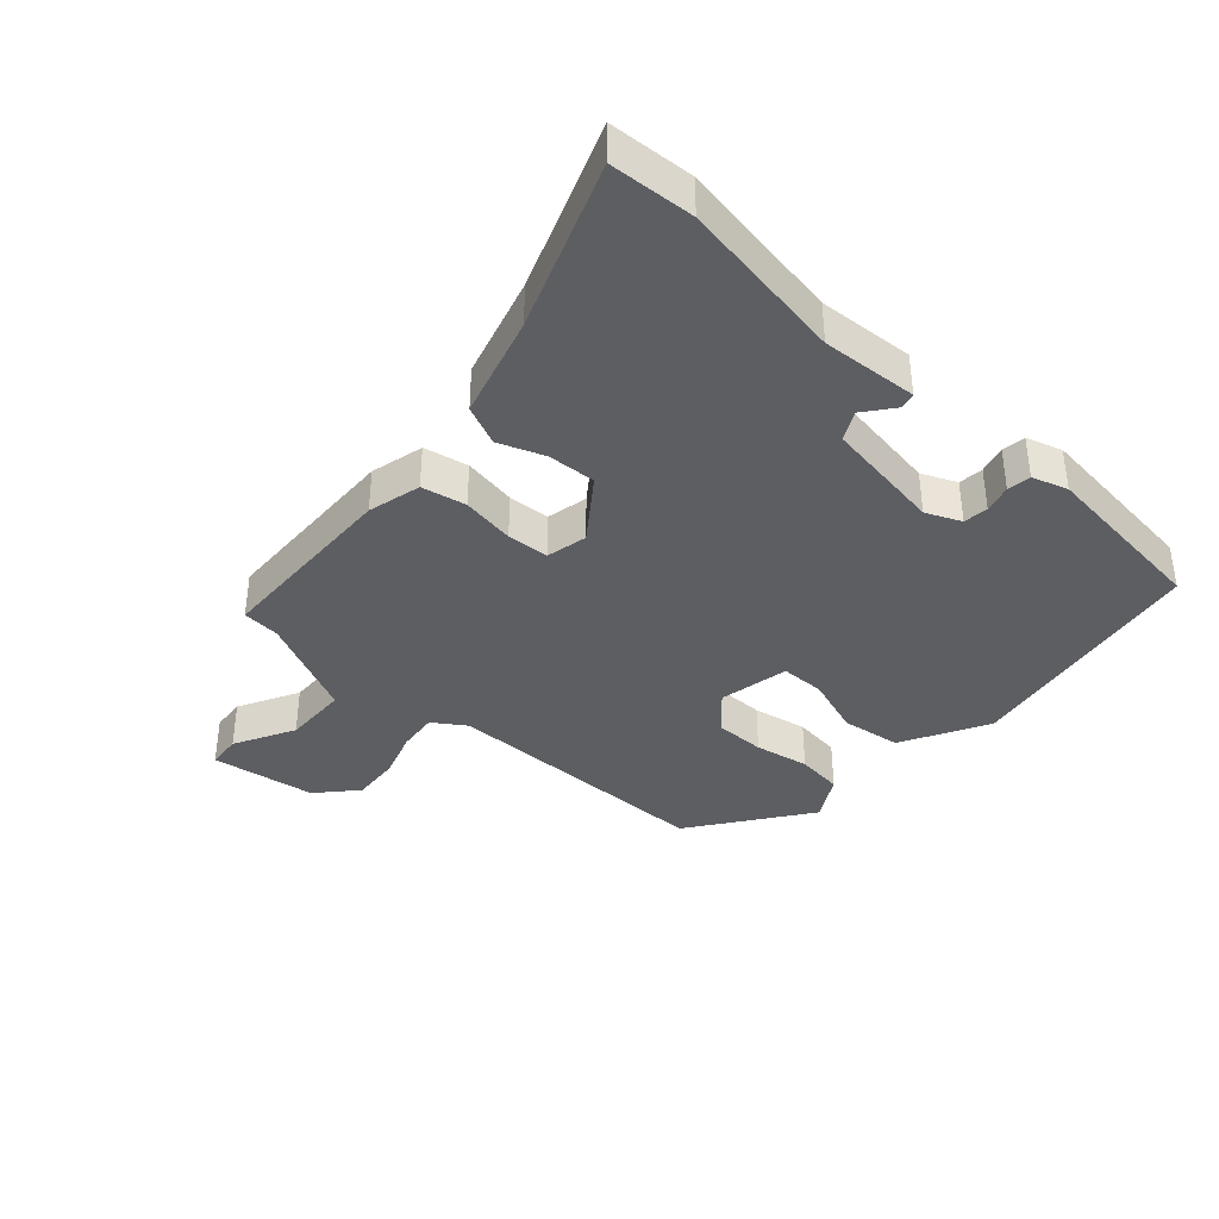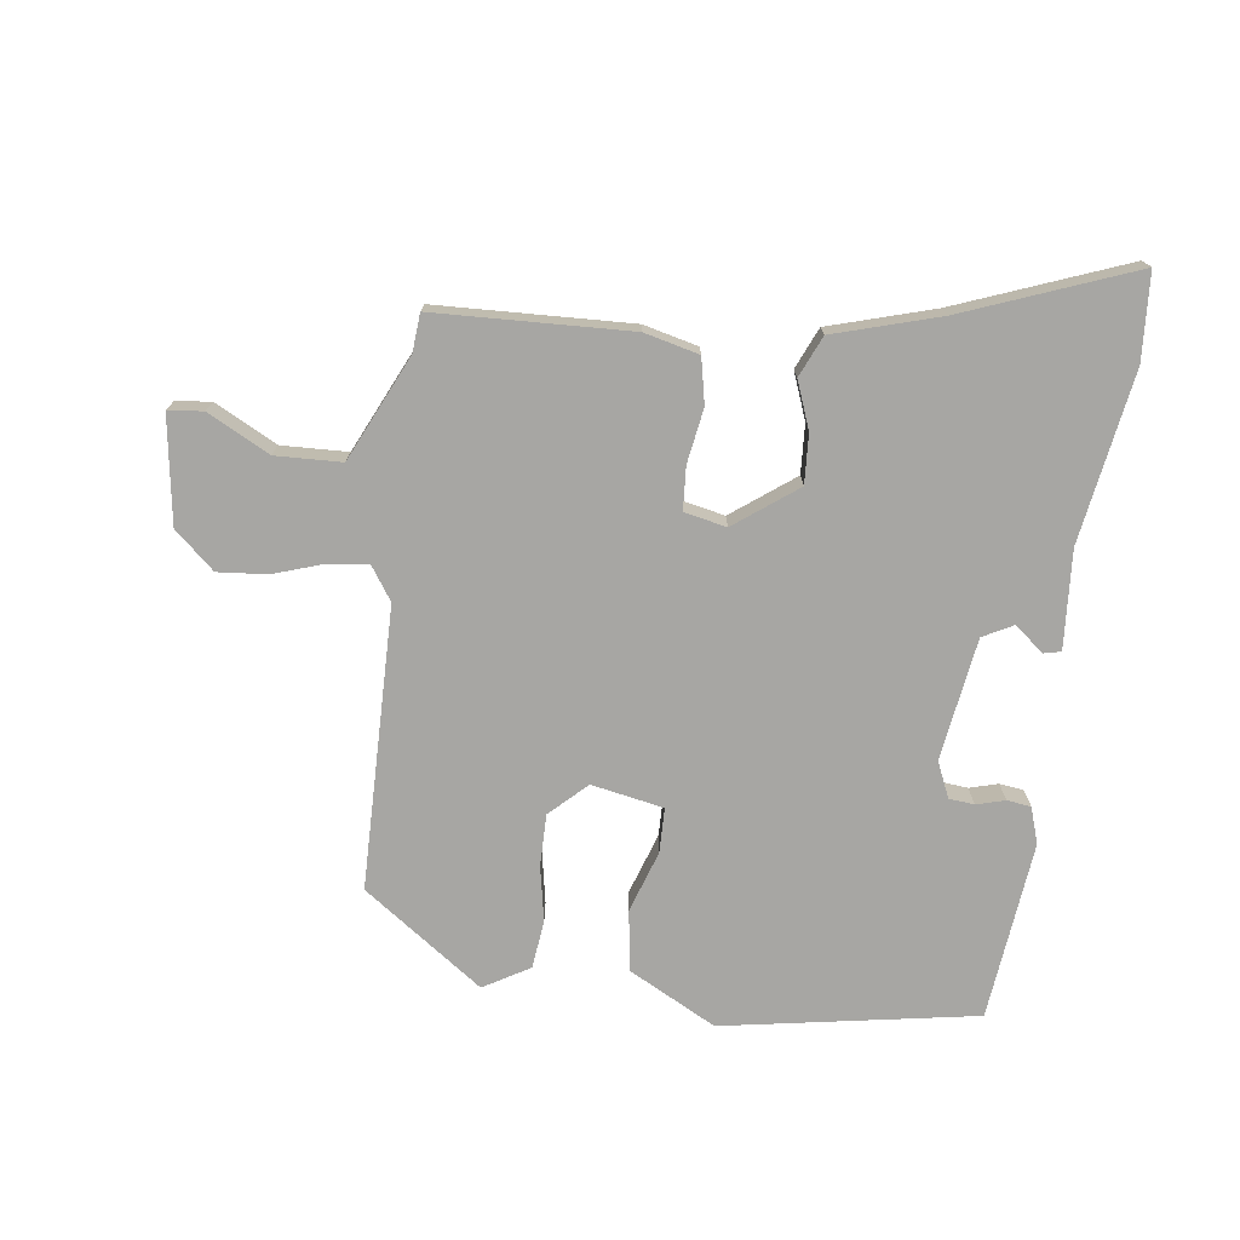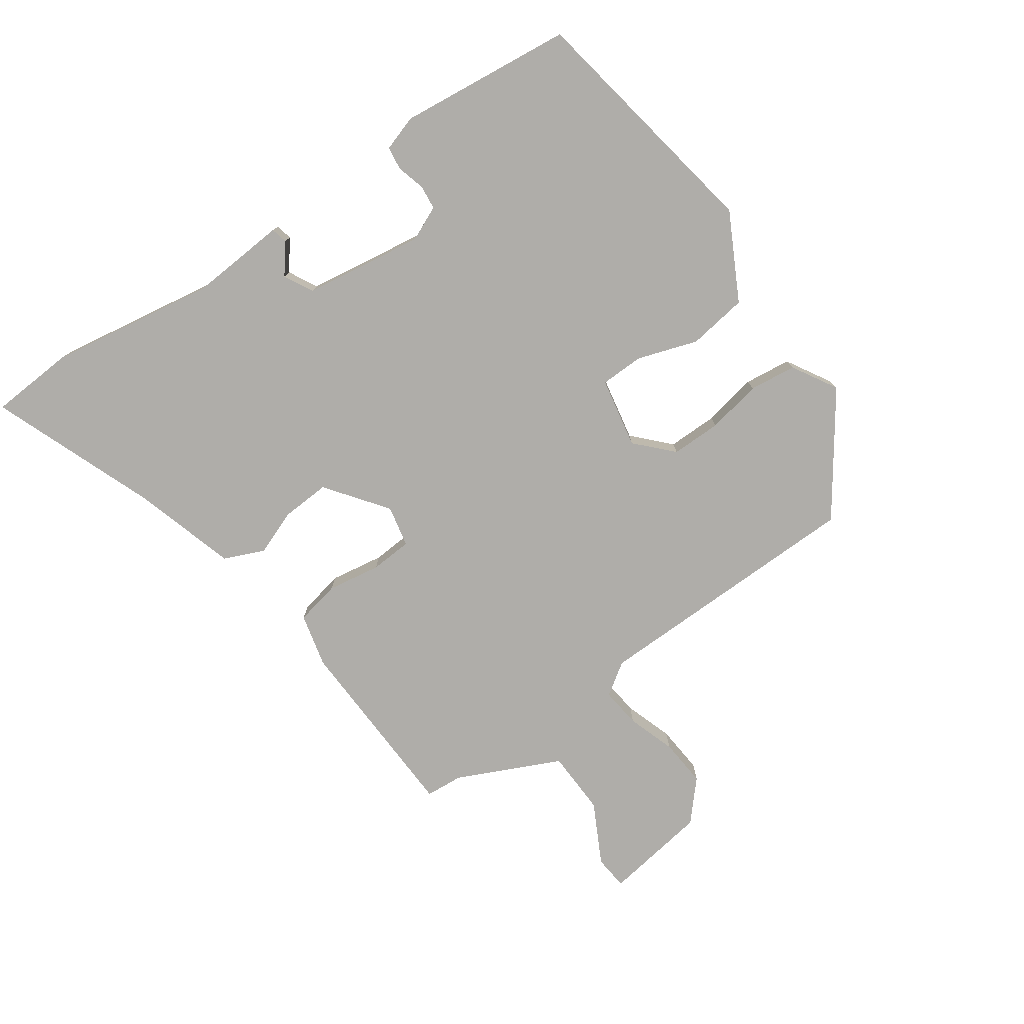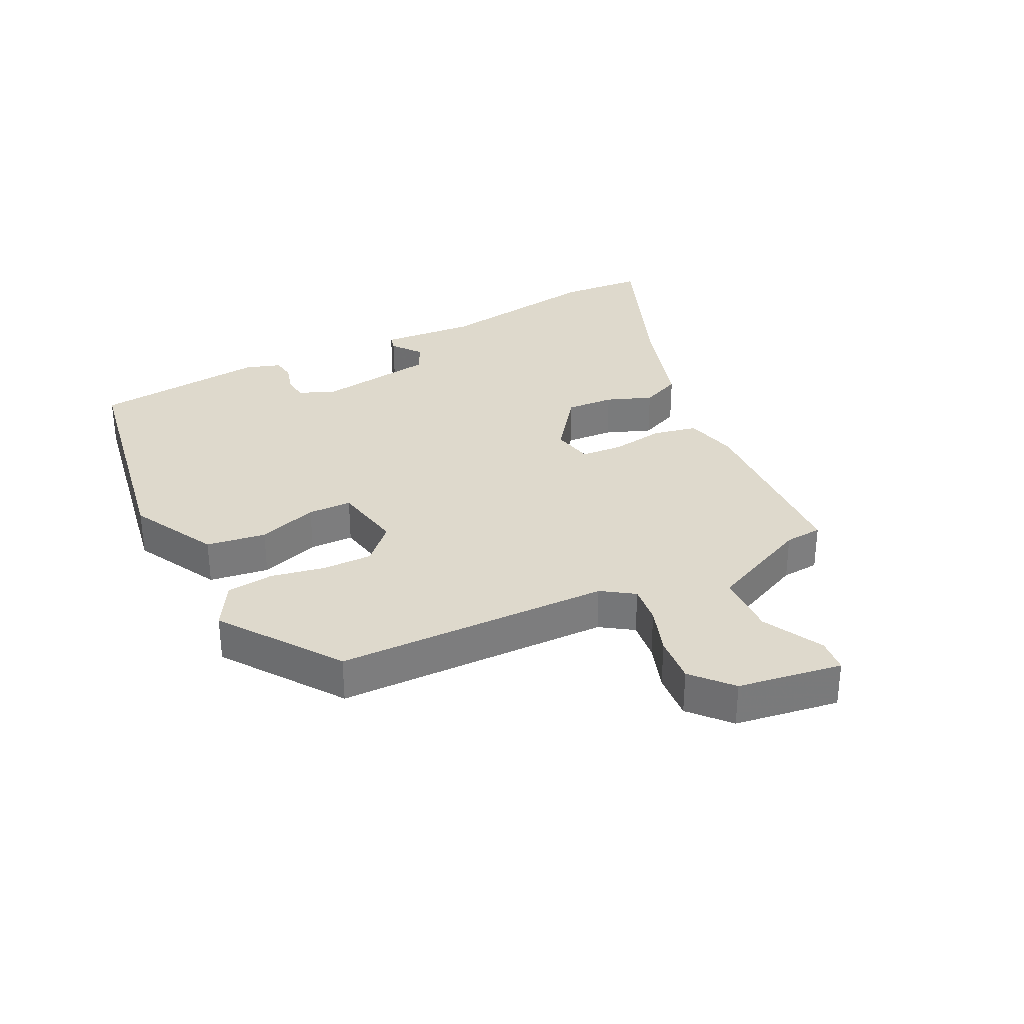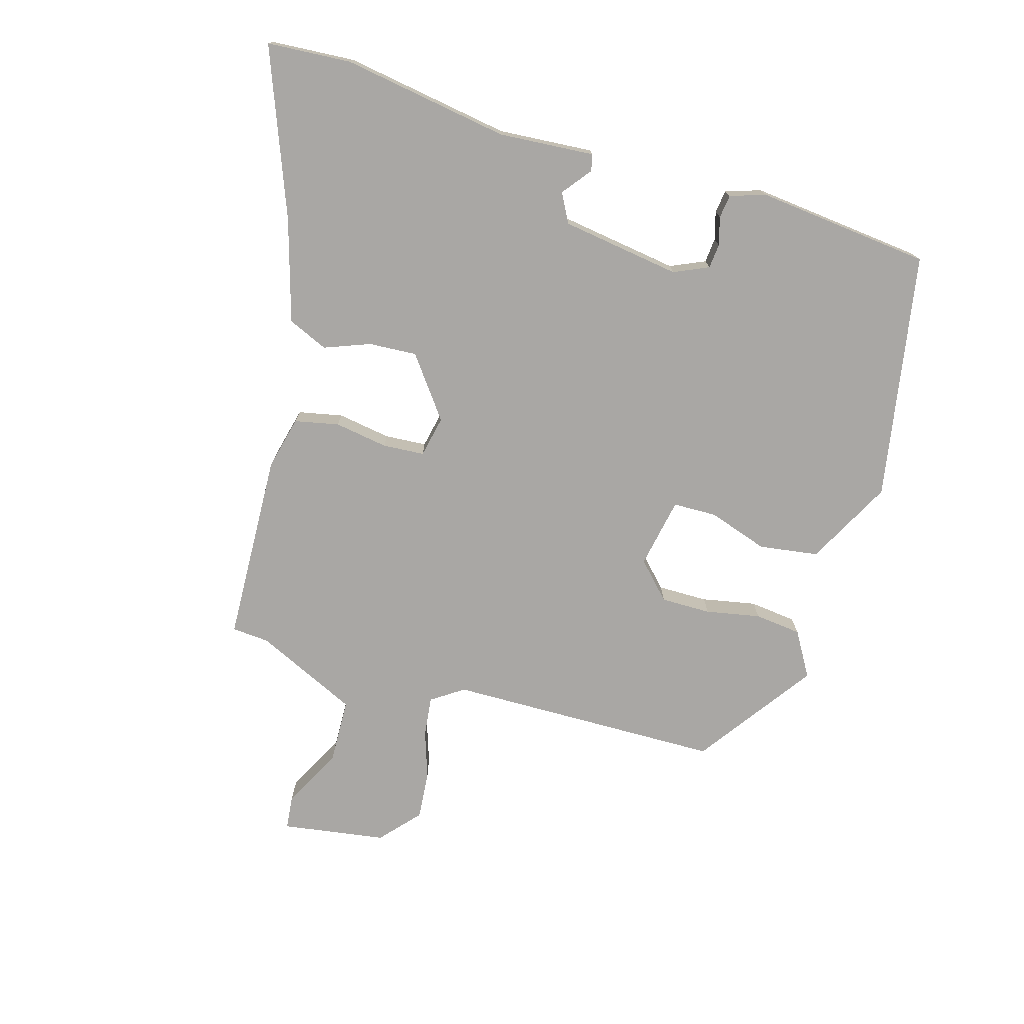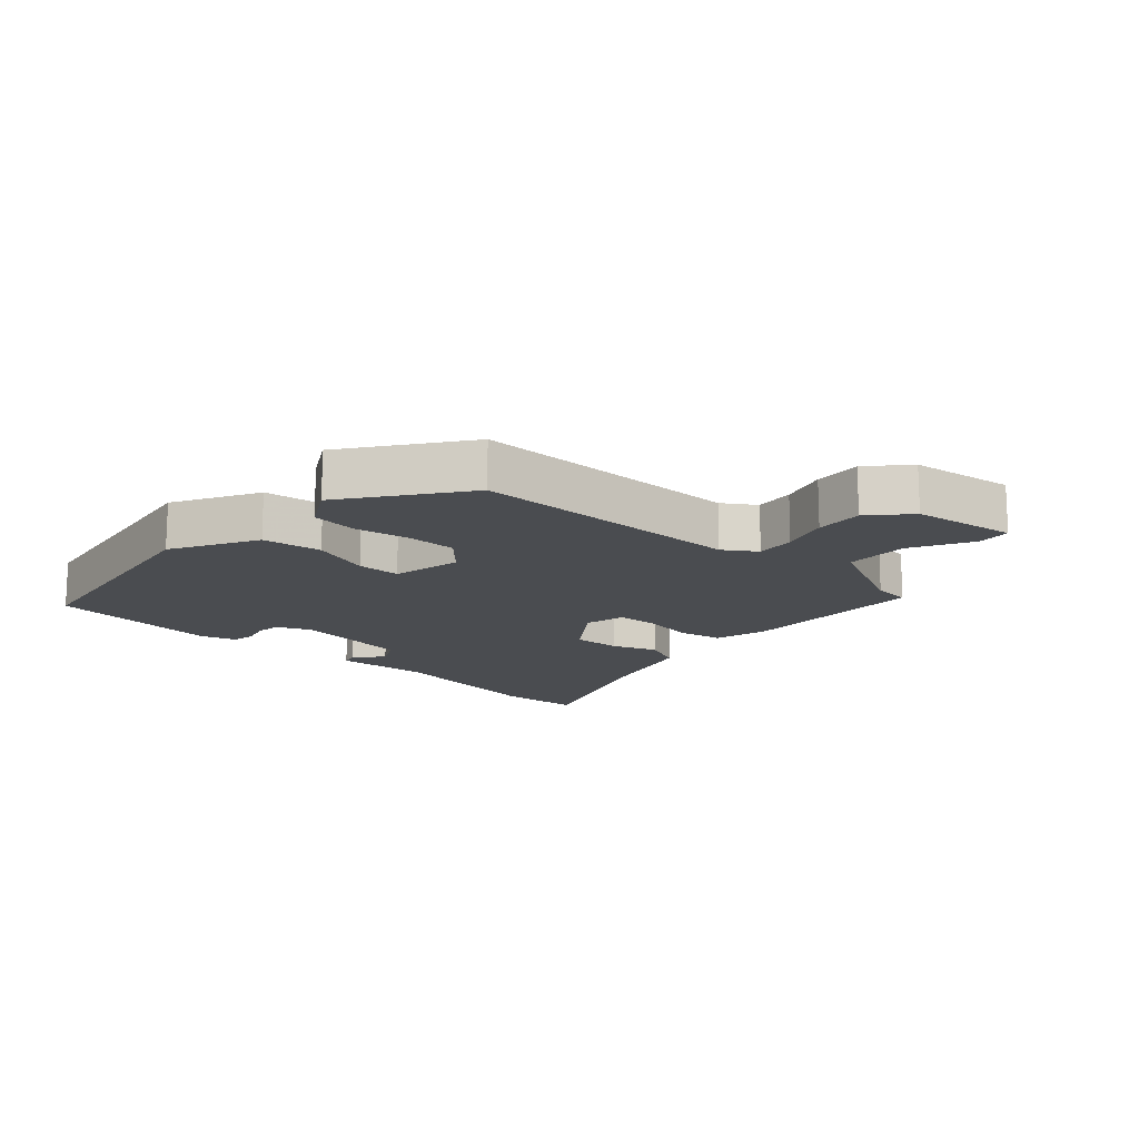
<metadata>
{"format":"obj","ext":"obj","renderer":"f3d","projection":"perspective","resolution":1024,"background":"white","views":[{"elev":-37.8,"azim":-132.1,"up":"+Y"},{"elev":-74.2,"azim":172.8,"up":"+Y"},{"elev":-77.4,"azim":-54.7,"up":"+Y"},{"elev":32.1,"azim":63.9,"up":"+Y"},{"elev":-74.8,"azim":-105.9,"up":"+Y"},{"elev":-15.0,"azim":47.3,"up":"+Y"}]}
</metadata>
<code>
v -0.45 0.07 0.482
v -0.059 0.07 0.548
v 0.076 0.07 0.476
v 0.089 0.07 0.382
v 0.057 0.07 0.288
v 0.058 0.07 0.219
v 0.169 0.07 0.197
v 0.225 0.07 0.25
v 0.225 0.07 0.329
v 0.209 0.07 0.415
v 0.218 0.07 0.489
v 0.289 0.07 0.53
v 0.473 0.07 0.398
v 0.477 0.07 -0.036
v 0.511 0.07 -0.087
v 0.574 0.07 -0.08
v 0.65 0.07 -0.055
v 0.726 0.07 -0.049
v 0.787 0.07 -0.104
v 0.811 0.07 -0.269
v 0.757 0.07 -0.274
v 0.662 0.07 -0.224
v 0.56 0.07 -0.227
v 0.484 0.07 -0.388
v 0.479 0.07 -0.447
v 0.178 0.07 -0.457
v 0.094 0.07 -0.436
v 0.08 0.07 -0.366
v 0.094 0.07 -0.282
v 0.09 0.07 -0.216
v 0.025 0.07 -0.202
v -0.071 0.07 -0.273
v -0.067 0.07 -0.349
v -0.04 0.07 -0.421
v -0.068 0.07 -0.484
v -0.23 0.07 -0.531
v -0.492 0.07 -0.63
v -0.5 0.07 -0.497
v -0.456 0.07 -0.234
v -0.466 0.07 -0.083
v -0.44 0.07 -0.077
v -0.394 0.07 -0.113
v -0.348 0.07 -0.089
v -0.319 0.07 0.099
v -0.343 0.07 0.154
v -0.382 0.07 0.158
v -0.426 0.07 0.146
v -0.463 0.07 0.151
v -0.481 0.07 0.207
v -0.45 0 0.482
v -0.059 0 0.548
v 0.076 0 0.476
v 0.089 0 0.382
v 0.057 0 0.288
v 0.058 0 0.219
v 0.169 0 0.197
v 0.225 0 0.25
v 0.225 0 0.329
v 0.209 0 0.415
v 0.218 0 0.489
v 0.289 0 0.53
v 0.473 0 0.398
v 0.477 0 -0.036
v 0.511 0 -0.087
v 0.574 0 -0.08
v 0.65 0 -0.055
v 0.726 0 -0.049
v 0.787 0 -0.104
v 0.811 0 -0.269
v 0.757 0 -0.274
v 0.662 0 -0.224
v 0.56 0 -0.227
v 0.484 0 -0.388
v 0.479 0 -0.447
v 0.178 0 -0.457
v 0.094 0 -0.436
v 0.08 0 -0.366
v 0.094 0 -0.282
v 0.09 0 -0.216
v 0.025 0 -0.202
v -0.071 0 -0.273
v -0.067 0 -0.349
v -0.04 0 -0.421
v -0.068 0 -0.484
v -0.23 0 -0.531
v -0.492 0 -0.63
v -0.5 0 -0.497
v -0.456 0 -0.234
v -0.466 0 -0.083
v -0.44 0 -0.077
v -0.394 0 -0.113
v -0.348 0 -0.089
v -0.319 0 0.099
v -0.343 0 0.154
v -0.382 0 0.158
v -0.426 0 0.146
v -0.463 0 0.151
v -0.481 0 0.207
f 46 47 48 49
f 45 46 49 1
f 44 45 1 2
f 43 44 2 3
f 39 40 41 42
f 39 42 43
f 36 37 38 39
f 33 34 35 36
f 32 33 36 39
f 31 32 39 43
f 26 27 28 29
f 24 25 26 29
f 23 24 29 30
f 22 23 30 31
f 20 21 22
f 19 20 22
f 16 17 18 19
f 15 16 19 22
f 11 12 13 14
f 9 10 11 14
f 8 9 14 15
f 7 8 15
f 6 7 15 22
f 43 3 4 5
f 43 5 6
f 6 22 31 43
f 98 97 96 95
f 50 98 95 94
f 51 50 94 93
f 52 51 93 92
f 91 90 89 88
f 92 91 88
f 88 87 86 85
f 85 84 83 82
f 88 85 82 81
f 92 88 81 80
f 78 77 76 75
f 78 75 74 73
f 79 78 73 72
f 80 79 72 71
f 71 70 69
f 71 69 68
f 68 67 66 65
f 71 68 65 64
f 63 62 61 60
f 63 60 59 58
f 64 63 58 57
f 64 57 56
f 71 64 56 55
f 54 53 52 92
f 55 54 92
f 92 80 71 55
f 1 50 51 2
f 2 51 52 3
f 3 52 53 4
f 4 53 54 5
f 5 54 55 6
f 6 55 56 7
f 7 56 57 8
f 8 57 58 9
f 9 58 59 10
f 10 59 60 11
f 11 60 61 12
f 12 61 62 13
f 13 62 63 14
f 14 63 64 15
f 15 64 65 16
f 16 65 66 17
f 17 66 67 18
f 18 67 68 19
f 19 68 69 20
f 20 69 70 21
f 21 70 71 22
f 22 71 72 23
f 23 72 73 24
f 24 73 74 25
f 25 74 75 26
f 26 75 76 27
f 27 76 77 28
f 28 77 78 29
f 29 78 79 30
f 30 79 80 31
f 31 80 81 32
f 32 81 82 33
f 33 82 83 34
f 34 83 84 35
f 35 84 85 36
f 36 85 86 37
f 37 86 87 38
f 38 87 88 39
f 39 88 89 40
f 40 89 90 41
f 41 90 91 42
f 42 91 92 43
f 43 92 93 44
f 44 93 94 45
f 45 94 95 46
f 46 95 96 47
f 47 96 97 48
f 48 97 98 49
f 49 98 50 1

</code>
